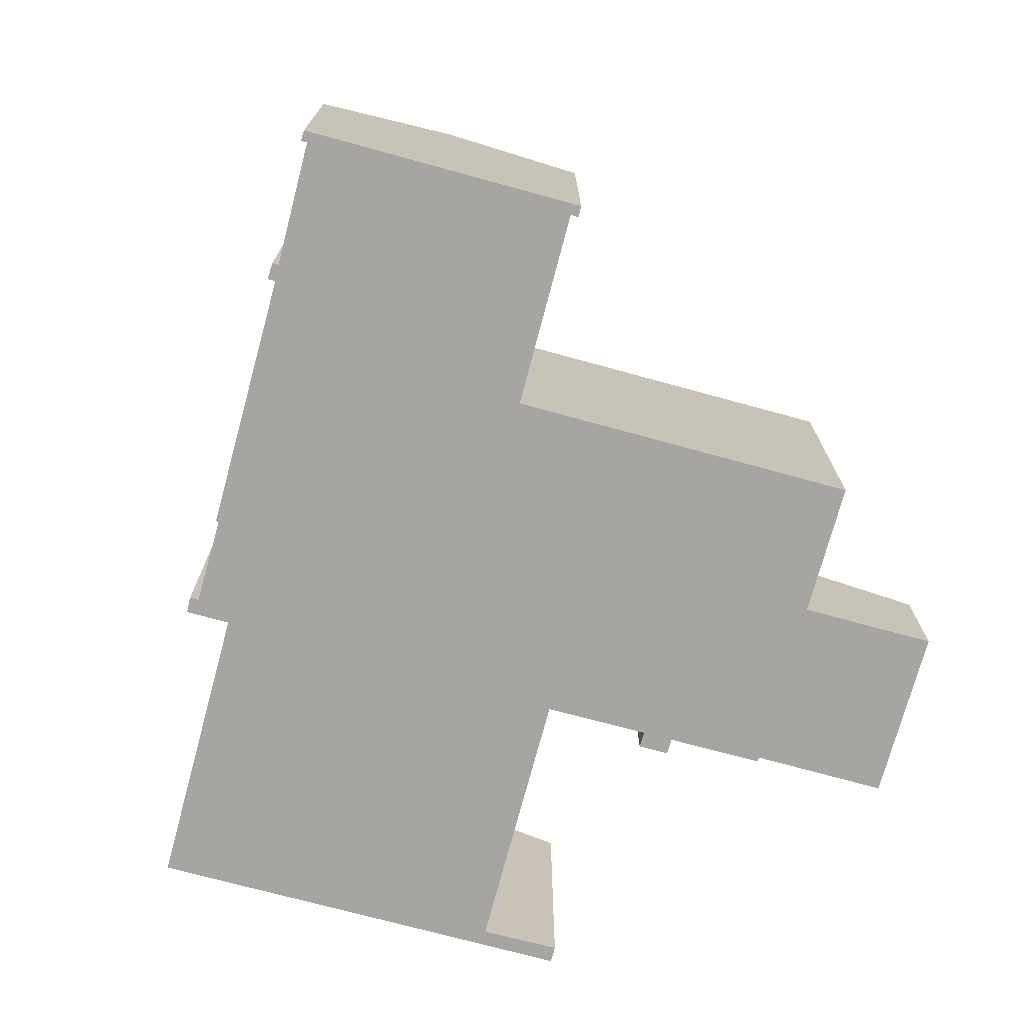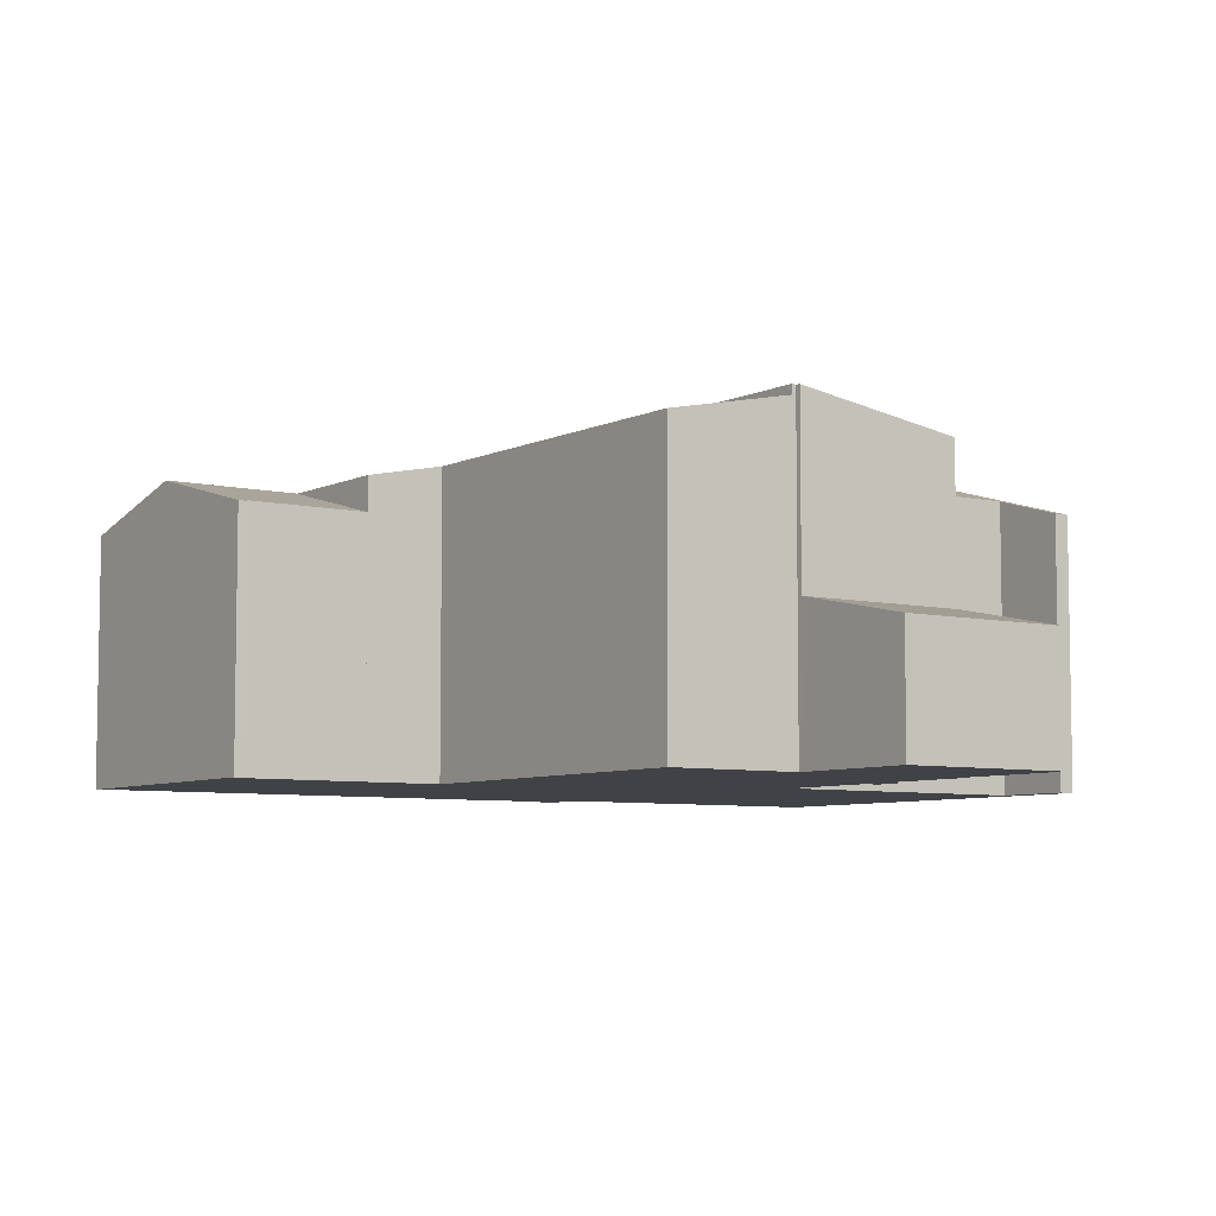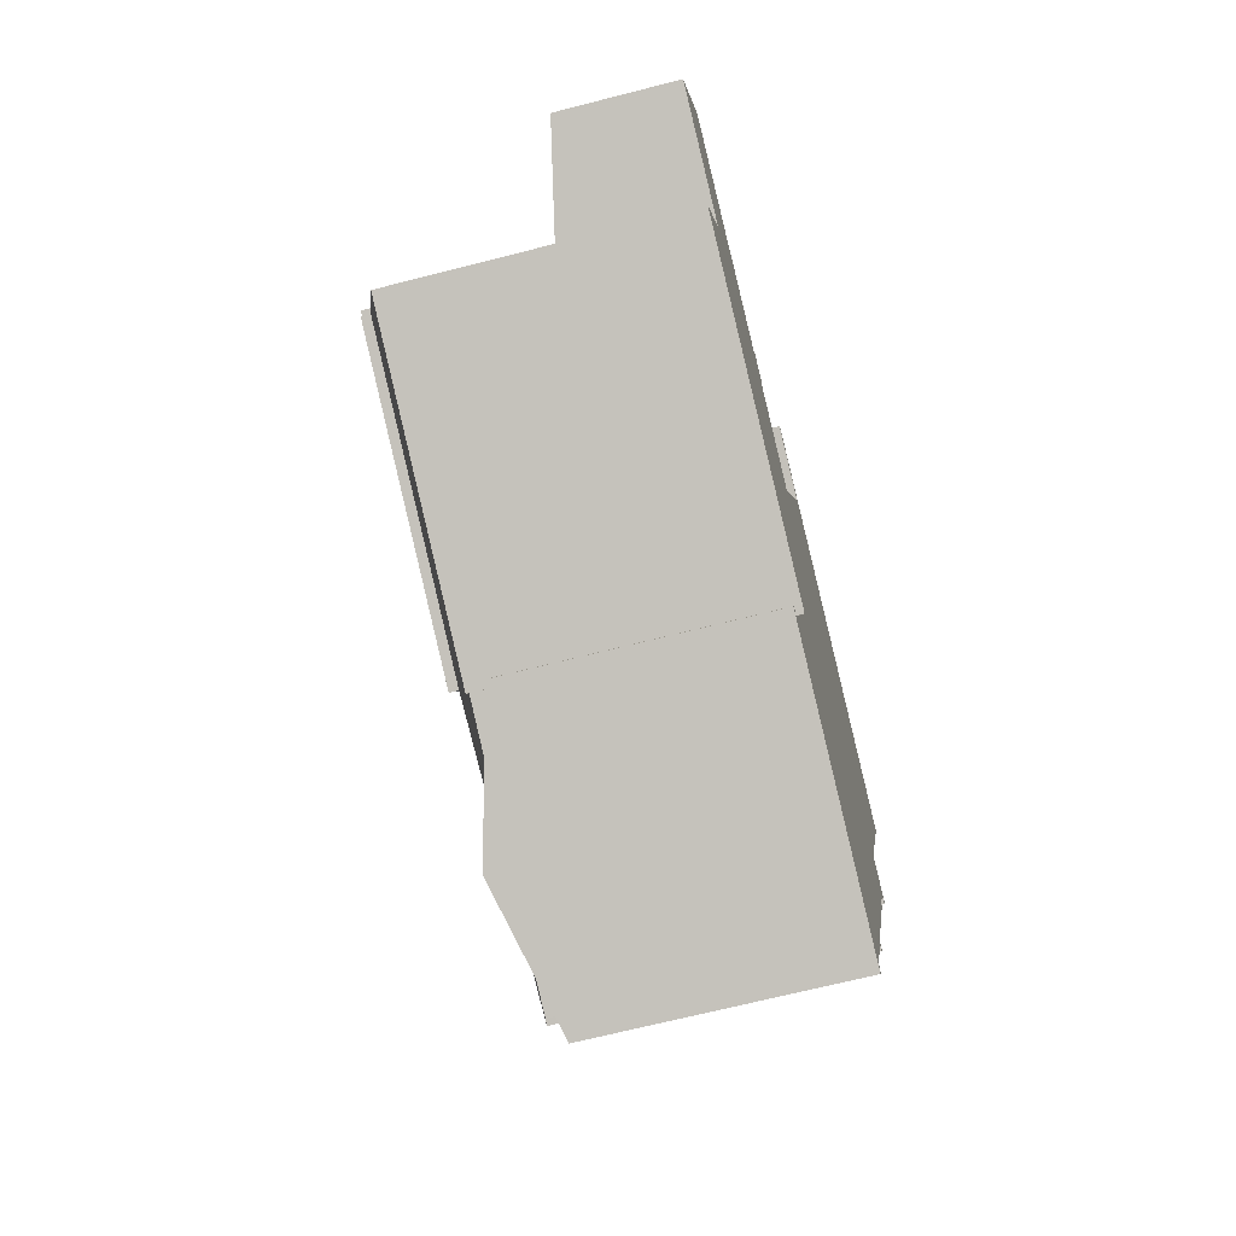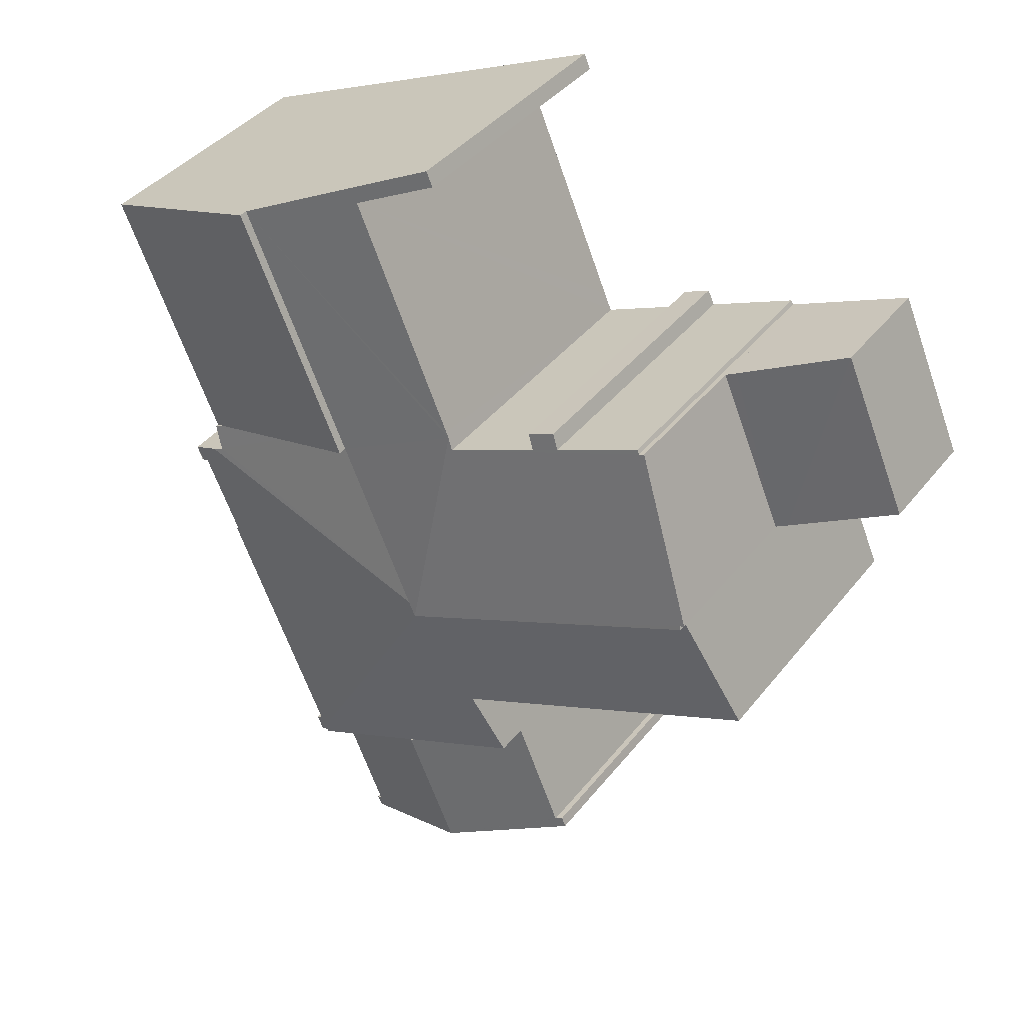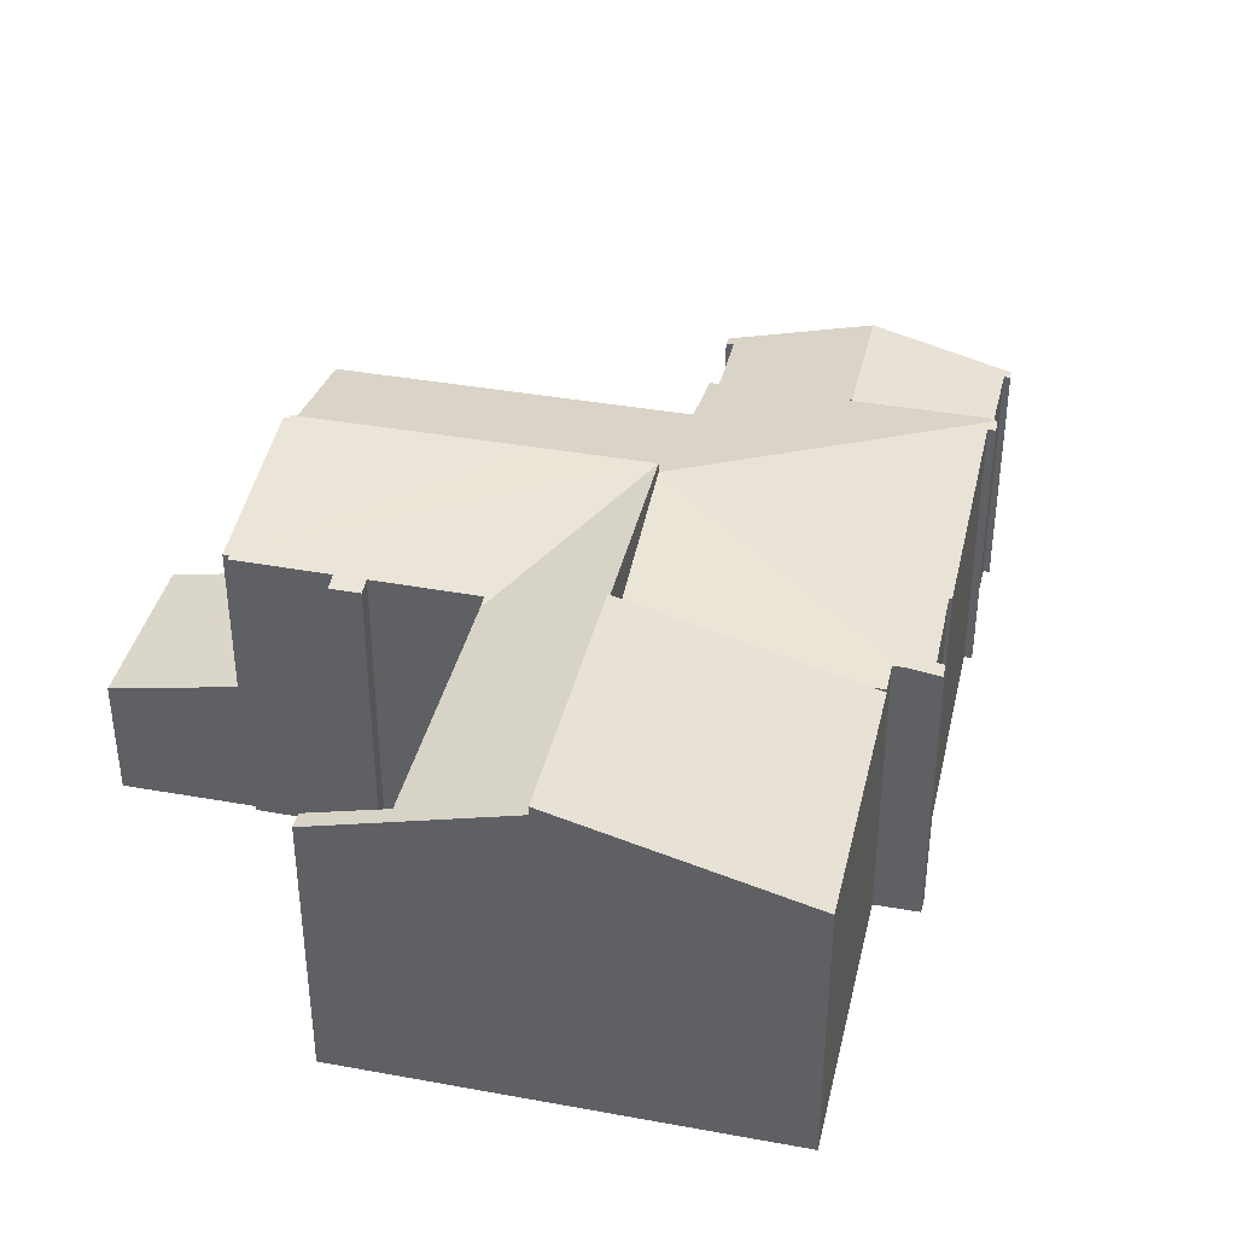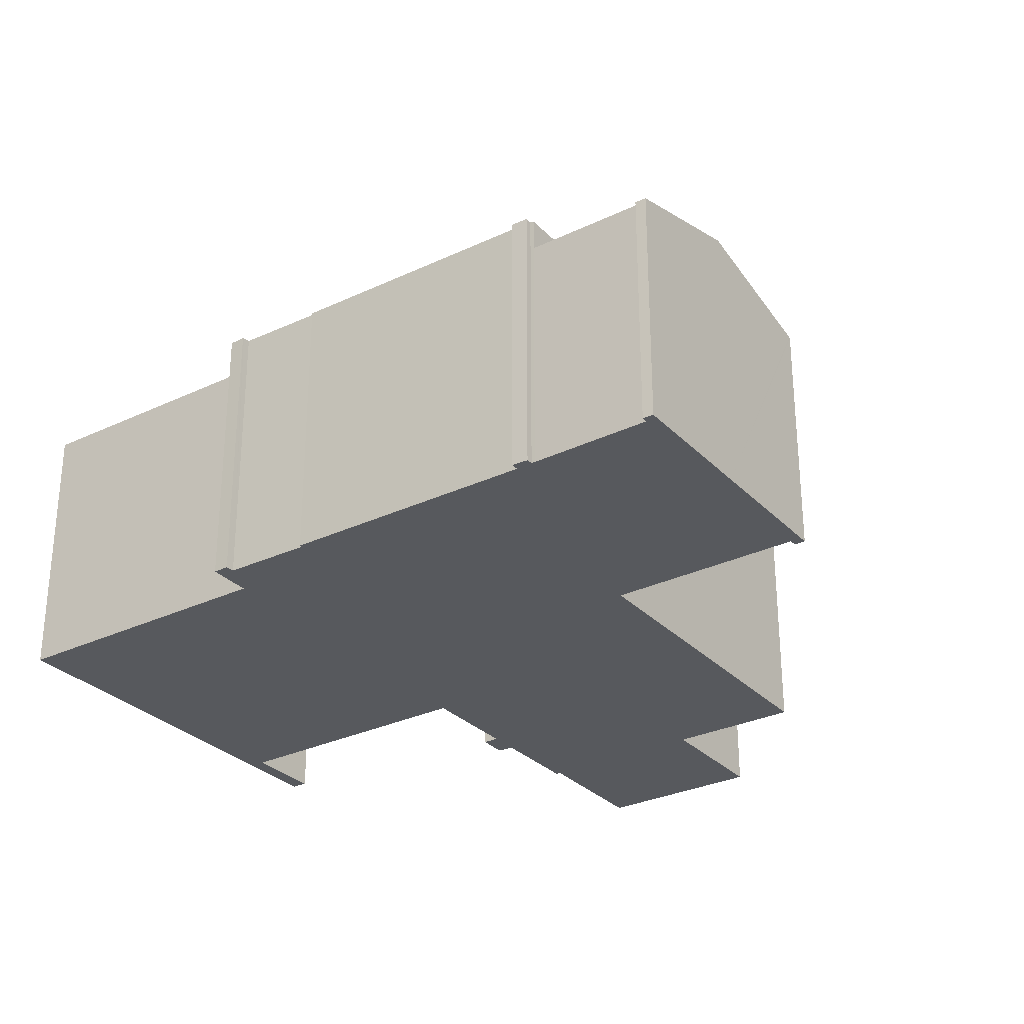
<metadata>
{"format":"obj","ext":"obj","renderer":"f3d","projection":"perspective","resolution":1024,"background":"white","views":[{"elev":-73.7,"azim":-171.7,"up":"+Y"},{"elev":-6.5,"azim":-101.4,"up":"+Y"},{"elev":-67.0,"azim":-75.5,"up":"+Z"},{"elev":39.1,"azim":-146.2,"up":"+Z"},{"elev":39.1,"azim":36.3,"up":"+Y"},{"elev":-29.7,"azim":148.3,"up":"+Y"}]}
</metadata>
<code>
v  12.9 7.301 -11.75
v  11.41 7.327 -14.93
v  12.81 7.327 -11.71
v  16.01 6.445 -13.11
v  14.76 6.436 -16.08
v  14.78 6.397 -16.41
v  15.83 6.443 -13.54
v  14.9 6.395 -16.15
v  8.019 6.36 -13.13
v  7.934 6.369 -13.42
v  7.907 6.362 -13.4
v  8.052 6.369 -13.14
v  8.211 6.413 -13.21
v  9.279 6.408 -10.7
v  12.71 7.301 -11.67
v  9.47 6.407 -10.25
v  14.76 9.847e-16 -16.08
v  15.83 8.288e-16 -13.54
v  16.01 8.025e-16 -13.11
v  14.78 1.005e-15 -16.41
v  14.9 9.887e-16 -16.15
v  8.211 8.091e-16 -13.21
v  8.019 8.04e-16 -13.13
v  8.052 8.048e-16 -13.14
v  9.47 6.276e-16 -10.25
v  12.71 7.143e-16 -11.67
v  12.81 7.168e-16 -11.71
v  12.9 7.194e-16 -11.75
v  11.41 9.144e-16 -14.93
v  7.934 8.215e-16 -13.42
v  7.907 8.208e-16 -13.4
v  9.279 6.551e-16 -10.7
v  16.2 7.321 -13.08
v  16.37 7.321 -12.67
v  16.4 7.316 -12.69
v  16.21 7.346 -12.6
v  11.52 8.379 -5.15
v  18.19 7.344 -8.068
v  18.96 7.343 -6.298
v  18.9 7.354 -6.259
v  19.47 7.436 -3.49
v  19.85 7.35 -4.132
v  20.21 7.321 -3.818
v  20.04 7.321 -4.205
v  8.721 8.379 -3.925
v  1.831 7.702 -4.679
v  3.205 8.379 -1.512
v  7.364 7.702 -7.099
v  10.15 7.702 -8.315
v  10.27 7.702 -8.369
v  16.05 7.321 -13.01
v  9.47 7.301 -10.25
v  16.01 7.301 -13.11
v  19.16 7.436 -3.355
v  13.65 7.301 -0.243
v  19.12 7.301 -2.612
v  19.43 7.301 -2.742
v  19.16 2.054e-16 -3.355
v  20.23 7.317 -3.828
v  20.23 2.344e-16 -3.828
v  19.47 2.137e-16 -3.49
v  20.21 2.338e-16 -3.818
v  18.9 3.833e-16 -6.259
v  18.96 3.856e-16 -6.298
v  16.21 7.713e-16 -12.6
v  16.4 7.769e-16 -12.69
v  16.37 7.761e-16 -12.67
v  3.205 9.258e-17 -1.512
v  11.52 3.153e-16 -5.15
v  8.721 2.403e-16 -3.925
v  13.65 1.488e-17 -0.243
v  19.43 1.679e-16 -2.742
v  19.12 1.599e-16 -2.612
v  20.07 7.316 -4.218
v  20.07 2.583e-16 -4.218
v  16.05 7.969e-16 -13.01
v  19.85 2.53e-16 -4.132
v  20.04 2.575e-16 -4.205
v  18.19 4.94e-16 -8.068
v  16.2 8.01e-16 -13.08
v  12.81 7.301 -11.71
v  10.27 5.125e-16 -8.369
v  10.15 5.091e-16 -8.315
v  7.364 4.347e-16 -7.099
v  1.831 2.865e-16 -4.679
v  11.52 8.63 -5.15
v  10.84 7.798 0.78
v  13.65 8.63 -0.243
v  16.43 8.633 6.187
v  10.91 7.797 0.941
v  13.5 7.795 7.003
v  13.57 7.767 7.425
v  13.41 7.767 7.042
v  11.59 7.217 7.813
v  11.76 7.217 8.211
v  7.615 7.785 2.265
v  8.172 7.854 1.558
v  7.438 7.854 1.875
v  8.347 7.785 1.946
v  4.913 7.875 2.833
v  3.245 8.613 -1.42
v  3.118 8.613 -1.364
v  8.721 8.631 -3.925
v  5.058 7.875 2.769
v  10.71 7.853 0.465
v  5.118 7.855 2.876
v  10.62 7.852 0.505
v  3.205 8.629 -1.512
v  13.5 -4.288e-16 7.003
v  11.59 -4.784e-16 7.813
v  13.41 -4.312e-16 7.042
v  3.245 8.695e-17 -1.42
v  3.118 8.352e-17 -1.364
v  11.76 -5.028e-16 8.211
v  4.913 -1.735e-16 2.833
v  5.058 -1.696e-16 2.769
v  5.118 -1.761e-16 2.876
v  7.438 -1.148e-16 1.875
v  7.615 -1.387e-16 2.265
v  10.71 -2.847e-17 0.465
v  10.91 -5.762e-17 0.941
v  10.84 -4.776e-17 0.78
v  16.43 -3.788e-16 6.187
v  13.57 -4.547e-16 7.425
v  8.347 -1.192e-16 1.946
v  8.172 -9.54e-17 1.558
v  10.62 -3.092e-17 0.505
v  1.821 3.19 4.192
v  2.814 3.807 -1.231
v  0 3.188 1.952e-16
v  3.118 3.874 -1.364
v  4.633 3.81 2.956
v  4.913 3.872 2.833
v  4.633 -1.81e-16 2.956
v  1.821 -2.567e-16 4.192
v  0 0 0
v  2.814 7.538e-17 -1.231
v  22.2 7.218 3.692
v  19.43 7.215 -2.742
v  16.43 8.865 6.187
v  13.65 8.865 -0.243
v  22.2 -2.261e-16 3.692
g defaultobject
f 1 2 3
f 2 1 4
f 2 4 5
f 2 5 6
f 5 4 7
f 6 5 8
f 9 10 11
f 10 9 2
f 2 9 12
f 2 12 13
f 2 13 14
f 2 14 3
f 3 14 15
f 15 14 16
f 7 17 5
f 17 7 4
f 17 4 18
f 18 4 19
f 8 20 6
f 20 8 21
f 17 8 5
f 8 17 21
f 12 22 13
f 22 12 9
f 22 9 23
f 22 23 24
f 25 15 16
f 15 25 3
f 3 25 1
f 1 25 4
f 4 25 26
f 4 26 19
f 19 26 27
f 19 27 28
f 20 2 6
f 2 20 10
f 10 20 29
f 10 29 11
f 11 29 30
f 11 30 31
f 31 9 11
f 9 31 23
f 22 14 13
f 14 22 16
f 16 22 25
f 25 22 32
f 30 23 31
f 23 30 29
f 23 29 24
f 24 29 22
f 22 29 32
f 32 29 25
f 25 29 26
f 26 29 20
f 26 20 27
f 27 20 28
f 28 20 17
f 17 20 21
f 28 18 19
f 18 28 17
f 33 34 35
f 34 33 36
f 36 33 37
f 36 37 38
f 38 37 39
f 39 37 40
f 40 37 41
f 40 41 42
f 42 41 43
f 43 44 42
f 45 46 47
f 46 45 48
f 48 45 37
f 48 37 49
f 49 37 50
f 50 37 33
f 50 33 51
f 50 51 52
f 52 51 15
f 15 51 1
f 53 1 51
f 37 54 41
f 54 37 55
f 54 55 56
f 54 56 57
f 58 41 54
f 41 58 43
f 43 58 59
f 59 58 60
f 60 58 61
f 60 61 62
f 63 39 40
f 39 63 64
f 65 34 36
f 34 65 35
f 35 65 66
f 66 65 67
f 68 45 47
f 45 68 37
f 37 68 69
f 69 68 70
f 71 56 55
f 56 71 57
f 57 71 72
f 72 71 73
f 60 74 59
f 74 60 75
f 76 53 51
f 53 76 19
f 44 77 42
f 77 44 74
f 77 74 75
f 77 75 78
f 42 63 40
f 63 42 77
f 64 38 39
f 38 64 36
f 36 64 65
f 65 64 79
f 35 80 33
f 80 35 66
f 57 58 54
f 58 57 72
f 80 51 33
f 51 80 76
f 19 1 53
f 1 19 81
f 81 19 15
f 15 19 52
f 52 19 26
f 52 26 25
f 26 19 27
f 27 19 28
f 82 49 50
f 49 82 48
f 48 82 46
f 46 82 83
f 46 83 84
f 46 84 85
f 52 82 50
f 82 52 25
f 46 68 47
f 68 46 85
f 69 55 37
f 55 69 71
f 85 70 68
f 70 85 84
f 70 84 69
f 69 84 83
f 69 73 71
f 73 69 83
f 73 83 82
f 73 82 25
f 73 25 26
f 73 26 28
f 73 28 19
f 73 19 58
f 73 58 72
f 58 19 61
f 61 19 65
f 61 65 63
f 61 63 77
f 63 65 64
f 64 65 79
f 65 19 76
f 76 67 65
f 67 76 80
f 67 80 66
f 77 62 61
f 62 77 78
f 62 78 60
f 60 78 75
f 86 87 88
f 89 88 87
f 90 89 87
f 91 89 90
f 92 89 91
f 93 92 91
f 94 92 93
f 95 92 94
f 96 97 98
f 97 96 99
f 100 101 102
f 101 100 103
f 103 100 86
f 86 100 104
f 86 104 105
f 86 105 87
f 105 104 97
f 97 104 106
f 97 106 98
f 105 97 107
f 103 108 101
f 109 93 91
f 93 109 94
f 94 109 110
f 110 109 111
f 69 103 86
f 103 69 108
f 108 69 68
f 68 69 70
f 112 102 101
f 102 112 113
f 110 95 94
f 95 110 114
f 68 101 108
f 101 68 112
f 113 100 102
f 100 113 115
f 116 106 104
f 106 116 117
f 118 96 98
f 96 118 119
f 120 87 105
f 87 120 90
f 90 120 91
f 91 120 121
f 91 121 109
f 121 120 122
f 92 123 89
f 123 92 95
f 123 95 114
f 123 114 124
f 115 104 100
f 104 115 116
f 117 98 106
f 98 117 118
f 119 99 96
f 99 119 125
f 126 107 97
f 107 126 105
f 105 126 120
f 120 126 127
f 123 88 89
f 88 123 86
f 86 123 71
f 86 71 69
f 99 126 97
f 126 99 125
f 118 126 119
f 125 119 126
f 110 111 114
f 124 114 111
f 109 124 111
f 113 112 115
f 70 115 112
f 69 115 70
f 116 115 69
f 120 116 69
f 71 120 69
f 126 116 120
f 117 116 126
f 118 117 126
f 127 126 120
f 122 120 71
f 121 122 71
f 109 121 71
f 123 109 71
f 124 109 123
f 112 68 70
f 128 129 130
f 129 128 131
f 131 128 132
f 131 132 133
f 132 115 133
f 115 132 128
f 115 128 134
f 134 128 135
f 133 113 131
f 113 133 115
f 113 129 131
f 129 113 130
f 130 113 136
f 136 113 137
f 130 135 128
f 135 130 136
f 134 113 115
f 113 134 135
f 113 135 137
f 137 135 136
f 56 138 139
f 138 56 140
f 140 56 141
f 71 140 141
f 140 71 123
f 123 138 140
f 138 123 142
f 142 139 138
f 139 142 72
f 56 71 141
f 71 56 139
f 71 139 73
f 73 139 72
f 73 123 71
f 123 73 142
f 142 73 72

</code>
